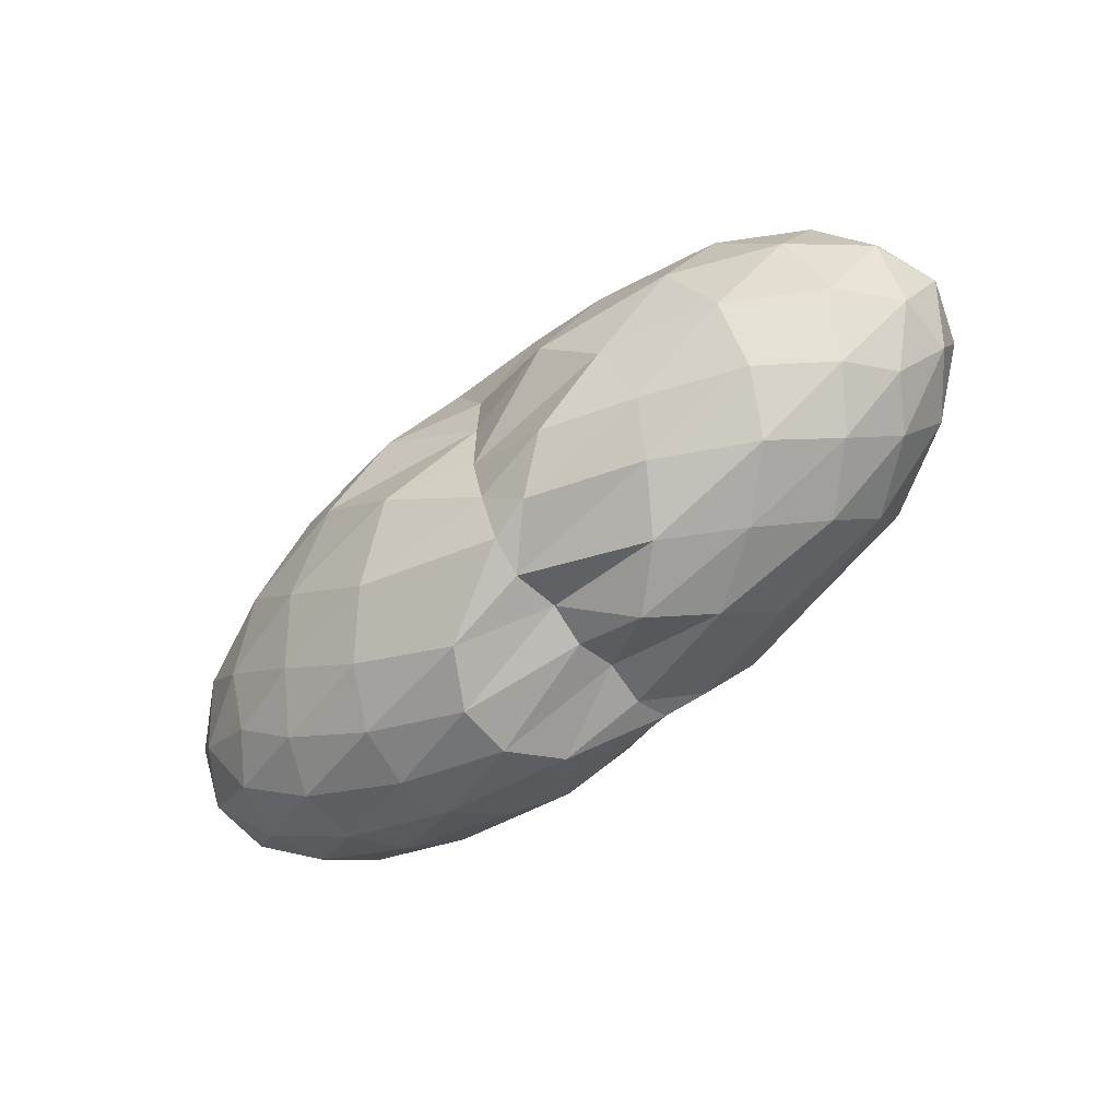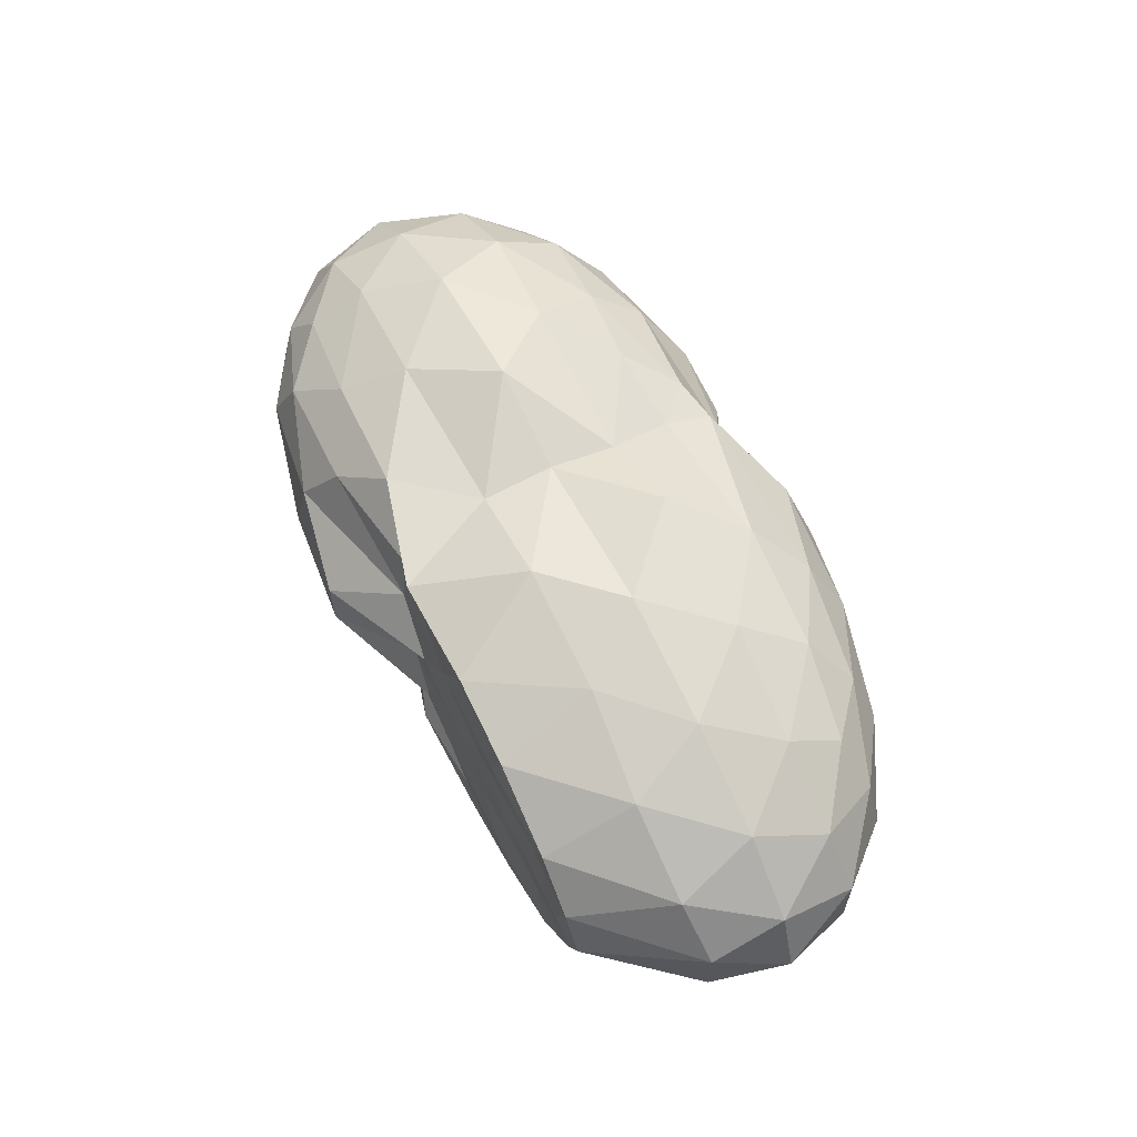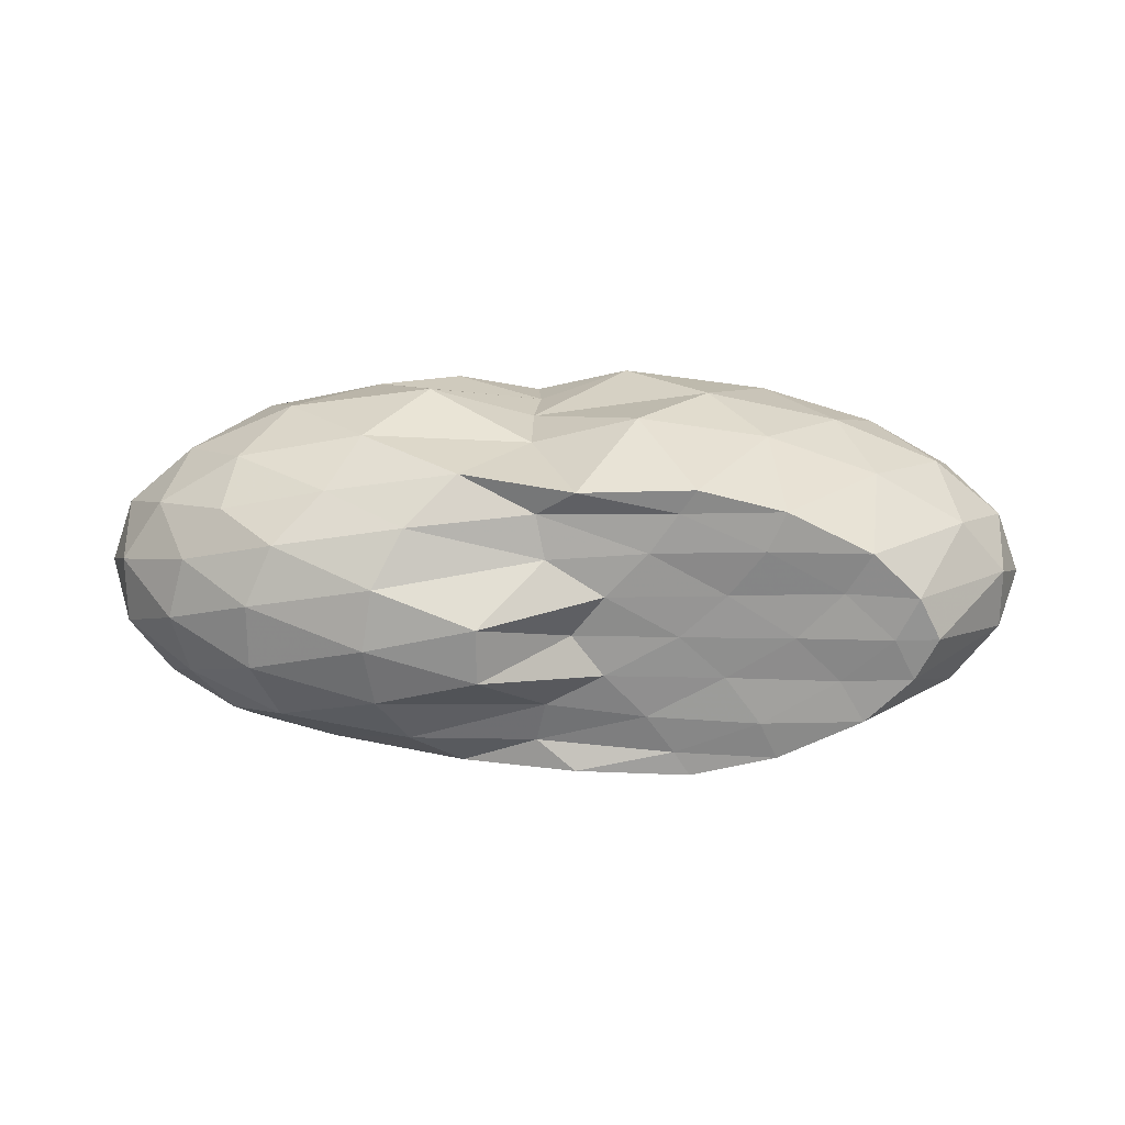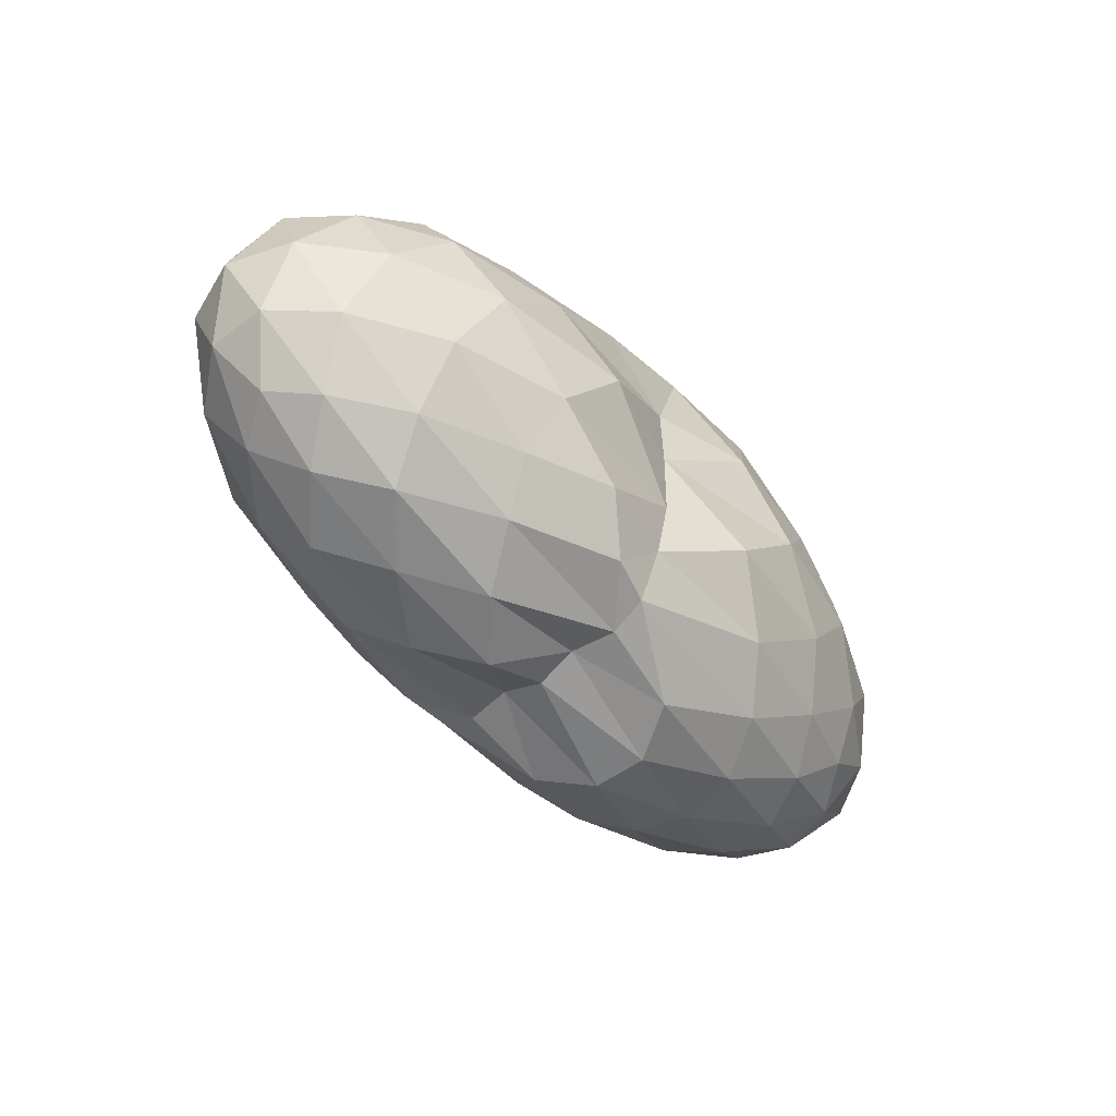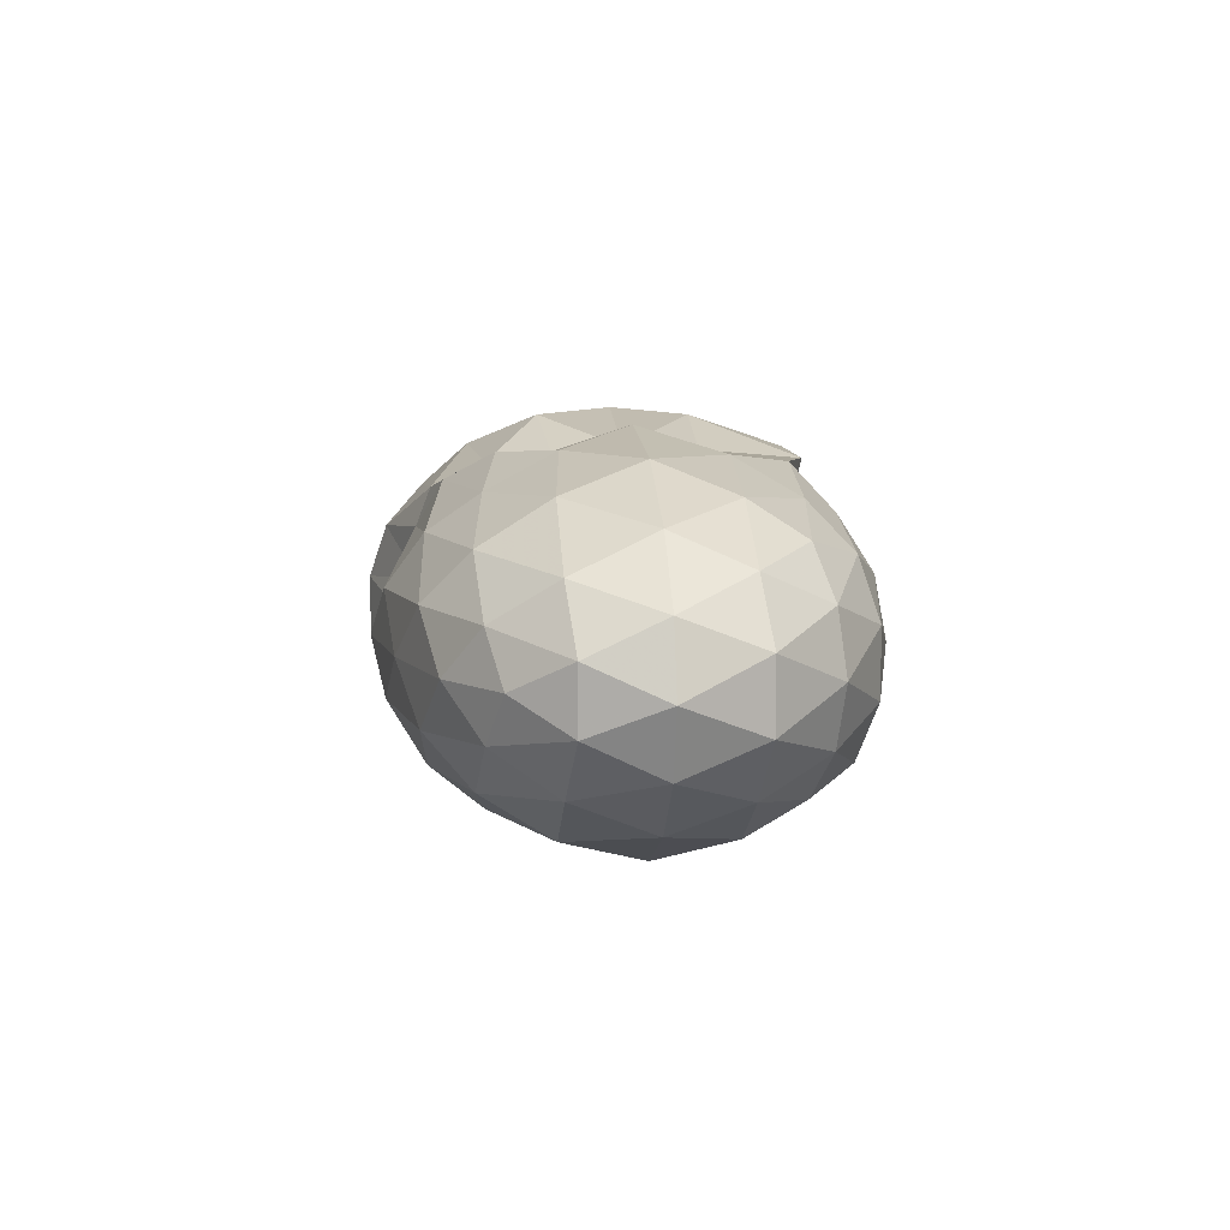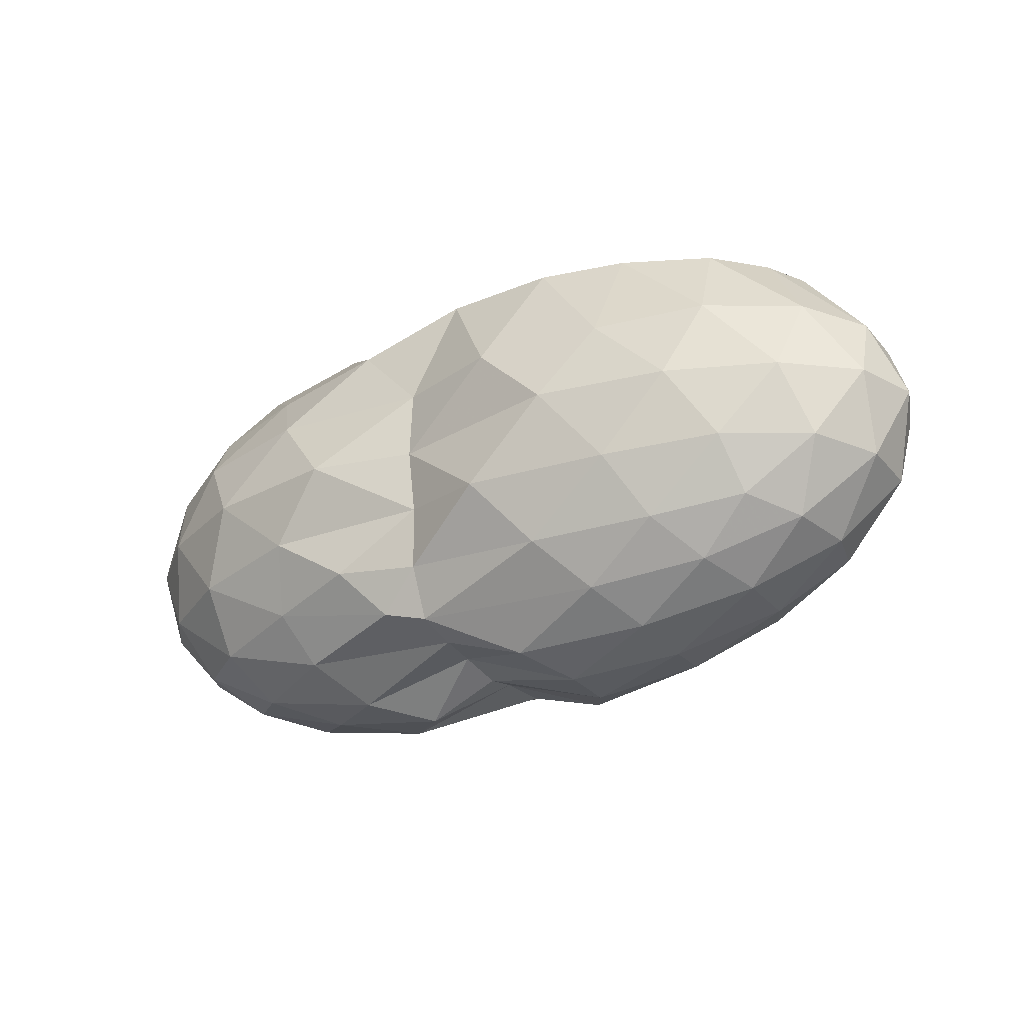
<metadata>
{"format":"obj","ext":"obj","renderer":"f3d","projection":"perspective","resolution":1024,"background":"white","views":[{"elev":-61.9,"azim":-140.1,"up":"+Z"},{"elev":61.6,"azim":62.7,"up":"+Y"},{"elev":22.9,"azim":1.7,"up":"+Y"},{"elev":-48.1,"azim":-49.6,"up":"+Z"},{"elev":8.4,"azim":-95.3,"up":"+Y"},{"elev":-27.9,"azim":31.4,"up":"+Z"}]}
</metadata>
<code>
v -2.822 -0.01527 0.9855
v -2.999 -0.01503 -0.7652
v -1.192 -0.0158 0.9795
v -1.291 0.1837 0.9881
v -1.507 0.3926 0.9875
v -1.889 0.5831 0.9844
v -2.28 0.6794 0.9833
v -2.804 0.6631 0.9885
v -3.325 0.6907 0.8414
v -3.921 0.5913 0.8061
v -4.398 0.4784 0.7505
v -4.572 0.2596 0.8171
v -4.645 -0.01563 0.845
v -4.572 -0.2908 0.8171
v -4.398 -0.5097 0.7505
v -3.921 -0.6227 0.8057
v -3.326 -0.7215 0.8411
v -2.803 -0.6945 0.9894
v -2.282 -0.7104 0.9829
v -1.889 -0.6144 0.9844
v -1.506 -0.4238 0.9875
v -1.292 -0.2147 0.9782
v -0.8469 0.1215 0.5174
v -1.06 0.3748 0.5599
v -1.462 0.6106 0.5685
v -1.953 0.7658 0.5228
v -2.537 0.8431 0.5127
v -3.015 0.7192 0.5023
v -3.78 0.7553 0.5276
v -4.353 0.6391 0.5019
v -4.728 0.4097 0.5019
v -4.91 0.1401 0.5348
v -4.91 -0.1713 0.5348
v -4.728 -0.441 0.5019
v -4.353 -0.6704 0.5019
v -3.779 -0.7874 0.5283
v -3.015 -0.7508 0.5027
v -2.537 -0.8748 0.5129
v -1.952 -0.7973 0.5234
v -1.462 -0.6421 0.5695
v -1.059 -0.4058 0.5595
v -0.8468 -0.153 0.5178
v -0.8279 0.2759 0.1879
v -1.139 0.5354 0.1896
v -1.619 0.7369 0.1929
v -2.212 0.8594 0.1894
v -3.019 0.7336 0.171
v -3.501 0.8591 0.1669
v -4.151 0.7695 0.1669
v -4.634 0.5548 0.1669
v -4.944 0.2843 0.1669
v -5.051 -0.01563 0.1669
v -4.944 -0.3155 0.1669
v -4.634 -0.5861 0.1669
v -4.151 -0.8008 0.1669
v -3.5 -0.8914 0.1675
v -3.019 -0.7647 0.1719
v -2.212 -0.8907 0.1896
v -1.619 -0.7682 0.1929
v -1.139 -0.5668 0.1899
v -0.8279 -0.3071 0.1877
v -0.7202 -0.01565 0.1864
v -1.039 0.3989 -0.1431
v -1.415 0.619 -0.1395
v -1.932 0.7678 -0.1699
v -2.59 0.8494 -0.1715
v -2.996 0.7138 -0.1358
v -3.766 0.7766 -0.1528
v -4.314 0.6439 -0.201
v -4.726 0.392 -0.201
v -4.935 0.1262 -0.1682
v -4.935 -0.1574 -0.1682
v -4.726 -0.4233 -0.201
v -4.314 -0.6752 -0.201
v -3.767 -0.8075 -0.153
v -2.995 -0.7456 -0.1349
v -2.59 -0.8808 -0.1717
v -1.932 -0.7991 -0.1699
v -1.415 -0.6503 -0.1394
v -1.039 -0.4302 -0.1431
v -0.8545 -0.1677 -0.1781
v -0.8545 0.1364 -0.1781
v -1.367 0.4656 -0.3887
v -1.782 0.6 -0.4516
v -2.339 0.7054 -0.4762
v -3.02 0.6715 -0.4183
v -3.406 0.7446 -0.3897
v -3.842 0.6196 -0.4601
v -4.306 0.4487 -0.5112
v -4.611 0.207 -0.4834
v -4.759 -0.01563 -0.4168
v -4.611 -0.2383 -0.4834
v -4.306 -0.48 -0.5112
v -3.842 -0.6508 -0.4598
v -3.404 -0.7767 -0.3898
v -3.02 -0.7032 -0.4182
v -2.339 -0.7367 -0.4761
v -1.782 -0.6313 -0.4516
v -1.367 -0.4969 -0.3887
v -1.191 -0.2843 -0.4574
v -1.117 -0.01563 -0.4862
v -1.191 0.2531 -0.4574
v -1.39 -0.01661 0.9942
v -1.62 0.1979 0.9738
v -1.971 0.4022 0.9981
v -2.355 0.5664 0.9752
v -2.98 0.5374 0.9241
v -3.554 0.4963 1.003
v -4.141 0.3954 0.9763
v -4.256 0.1338 1.05
v -4.256 -0.1651 1.05
v -4.141 -0.4267 0.9763
v -3.554 -0.5261 1.004
v -2.981 -0.5689 0.9235
v -2.355 -0.5977 0.9756
v -1.972 -0.4343 0.9981
v -1.621 -0.2291 0.9745
v -1.827 -0.0155 0.987
v -2.133 0.1845 0.9815
v -2.484 0.3822 0.9857
v -2.939 0.3378 0.9646
v -3.688 0.2583 1.139
v -3.729 -0.0162 1.182
v -3.688 -0.2894 1.138
v -2.939 -0.3687 0.965
v -2.485 -0.4137 0.9851
v -2.133 -0.2158 0.9818
v -2.343 -0.01538 0.9887
v -2.675 0.1762 0.9958
v -3.23 0.1132 1.228
v -3.227 -0.145 1.226
v -2.675 -0.2073 0.996
v -1.624 0.3843 -0.6126
v -2.143 0.5062 -0.68
v -3.017 0.5676 -0.6525
v -3.214 0.6156 -0.6029
v -3.751 0.4551 -0.6863
v -4.189 0.2262 -0.716
v -4.441 -0.01563 -0.6426
v -4.189 -0.2575 -0.716
v -3.751 -0.4866 -0.6864
v -3.214 -0.6462 -0.603
v -3.017 -0.5989 -0.6527
v -2.144 -0.5375 -0.6799
v -1.624 -0.4155 -0.6126
v -1.507 -0.1611 -0.6878
v -1.507 0.1298 -0.6878
v -2.011 0.2602 -0.8095
v -2.61 0.3618 -0.8465
v -2.993 0.3966 -0.717
v -3.585 0.2123 -0.8507
v -3.922 -0.01548 -0.8102
v -3.586 -0.2435 -0.8501
v -2.993 -0.4277 -0.7164
v -2.61 -0.3926 -0.8466
v -2.011 -0.2915 -0.8095
v -1.971 -0.01563 -0.8565
v -2.462 0.1161 -0.9246
v -3.022 0.1792 -0.714
v -3.336 -0.01612 -0.9111
v -3.023 -0.2107 -0.7151
v -2.462 -0.1475 -0.9246
f 3 23 4
f 4 23 24
f 4 24 5
f 5 24 25
f 5 25 6
f 6 25 26
f 6 26 7
f 7 26 27
f 7 27 8
f 8 27 28
f 8 28 9
f 9 28 29
f 9 29 10
f 10 29 30
f 10 30 11
f 11 30 31
f 11 31 12
f 12 31 32
f 12 32 13
f 13 32 33
f 13 33 14
f 14 33 34
f 14 34 15
f 15 34 35
f 15 35 16
f 16 35 36
f 16 36 17
f 17 36 37
f 17 37 18
f 18 37 38
f 18 38 19
f 19 38 39
f 19 39 20
f 20 39 40
f 20 40 21
f 21 40 41
f 21 41 22
f 22 41 42
f 22 42 3
f 3 42 23
f 23 43 24
f 24 43 44
f 24 44 25
f 25 44 45
f 25 45 26
f 26 45 46
f 26 46 27
f 27 46 47
f 27 47 28
f 28 47 48
f 28 48 29
f 29 48 49
f 29 49 30
f 30 49 50
f 30 50 31
f 31 50 51
f 31 51 32
f 32 51 52
f 32 52 33
f 33 52 53
f 33 53 34
f 34 53 54
f 34 54 35
f 35 54 55
f 35 55 36
f 36 55 56
f 36 56 37
f 37 56 57
f 37 57 38
f 38 57 58
f 38 58 39
f 39 58 59
f 39 59 40
f 40 59 60
f 40 60 41
f 41 60 61
f 41 61 42
f 42 61 62
f 42 62 23
f 23 62 43
f 43 63 44
f 44 63 64
f 44 64 45
f 45 64 65
f 45 65 46
f 46 65 66
f 46 66 47
f 47 66 67
f 47 67 48
f 48 67 68
f 48 68 49
f 49 68 69
f 49 69 50
f 50 69 70
f 50 70 51
f 51 70 71
f 51 71 52
f 52 71 72
f 52 72 53
f 53 72 73
f 53 73 54
f 54 73 74
f 54 74 55
f 55 74 75
f 55 75 56
f 56 75 76
f 56 76 57
f 57 76 77
f 57 77 58
f 58 77 78
f 58 78 59
f 59 78 79
f 59 79 60
f 60 79 80
f 60 80 61
f 61 80 81
f 61 81 62
f 62 81 82
f 62 82 43
f 43 82 63
f 63 83 64
f 64 83 84
f 64 84 65
f 65 84 85
f 65 85 66
f 66 85 86
f 66 86 67
f 67 86 87
f 67 87 68
f 68 87 88
f 68 88 69
f 69 88 89
f 69 89 70
f 70 89 90
f 70 90 71
f 71 90 91
f 71 91 72
f 72 91 92
f 72 92 73
f 73 92 93
f 73 93 74
f 74 93 94
f 74 94 75
f 75 94 95
f 75 95 76
f 76 95 96
f 76 96 77
f 77 96 97
f 77 97 78
f 78 97 98
f 78 98 79
f 79 98 99
f 79 99 80
f 80 99 100
f 80 100 81
f 81 100 101
f 81 101 82
f 82 101 102
f 82 102 63
f 63 102 83
f 103 104 118
f 104 119 118
f 104 105 119
f 105 120 119
f 105 106 120
f 106 107 120
f 107 121 120
f 107 108 121
f 108 122 121
f 108 109 122
f 109 110 122
f 110 123 122
f 110 111 123
f 111 124 123
f 111 112 124
f 112 113 124
f 113 125 124
f 113 114 125
f 114 126 125
f 114 115 126
f 115 116 126
f 116 127 126
f 116 117 127
f 117 118 127
f 117 103 118
f 118 119 128
f 119 129 128
f 119 120 129
f 120 121 129
f 121 130 129
f 121 122 130
f 122 123 130
f 123 131 130
f 123 124 131
f 124 125 131
f 125 132 131
f 125 126 132
f 126 127 132
f 127 128 132
f 127 118 128
f 133 148 134
f 134 148 149
f 134 149 135
f 135 149 150
f 135 150 136
f 136 150 137
f 137 150 151
f 137 151 138
f 138 151 152
f 138 152 139
f 139 152 140
f 140 152 153
f 140 153 141
f 141 153 154
f 141 154 142
f 142 154 143
f 143 154 155
f 143 155 144
f 144 155 156
f 144 156 145
f 145 156 146
f 146 156 157
f 146 157 147
f 147 157 148
f 147 148 133
f 148 158 149
f 149 158 159
f 149 159 150
f 150 159 151
f 151 159 160
f 151 160 152
f 152 160 153
f 153 160 161
f 153 161 154
f 154 161 155
f 155 161 162
f 155 162 156
f 156 162 157
f 157 162 158
f 157 158 148
f 3 4 103
f 103 4 104
f 4 5 104
f 104 5 105
f 5 6 105
f 105 6 106
f 6 7 106
f 7 8 106
f 106 8 107
f 8 9 107
f 107 9 108
f 9 10 108
f 108 10 109
f 10 11 109
f 11 12 109
f 109 12 110
f 12 13 110
f 110 13 111
f 13 14 111
f 111 14 112
f 14 15 112
f 15 16 112
f 112 16 113
f 16 17 113
f 113 17 114
f 17 18 114
f 114 18 115
f 18 19 115
f 19 20 115
f 115 20 116
f 20 21 116
f 116 21 117
f 21 22 117
f 117 22 103
f 22 3 103
f 83 133 84
f 84 133 134
f 84 134 85
f 85 134 135
f 85 135 86
f 86 135 136
f 86 136 87
f 87 136 88
f 88 136 137
f 88 137 89
f 89 137 138
f 89 138 90
f 90 138 139
f 90 139 91
f 91 139 92
f 92 139 140
f 92 140 93
f 93 140 141
f 93 141 94
f 94 141 142
f 94 142 95
f 95 142 96
f 96 142 143
f 96 143 97
f 97 143 144
f 97 144 98
f 98 144 145
f 98 145 99
f 99 145 100
f 100 145 146
f 100 146 101
f 101 146 147
f 101 147 102
f 102 147 133
f 102 133 83
f 128 129 1
f 129 130 1
f 130 131 1
f 131 132 1
f 132 128 1
f 159 158 2
f 160 159 2
f 161 160 2
f 162 161 2
f 158 162 2

</code>
